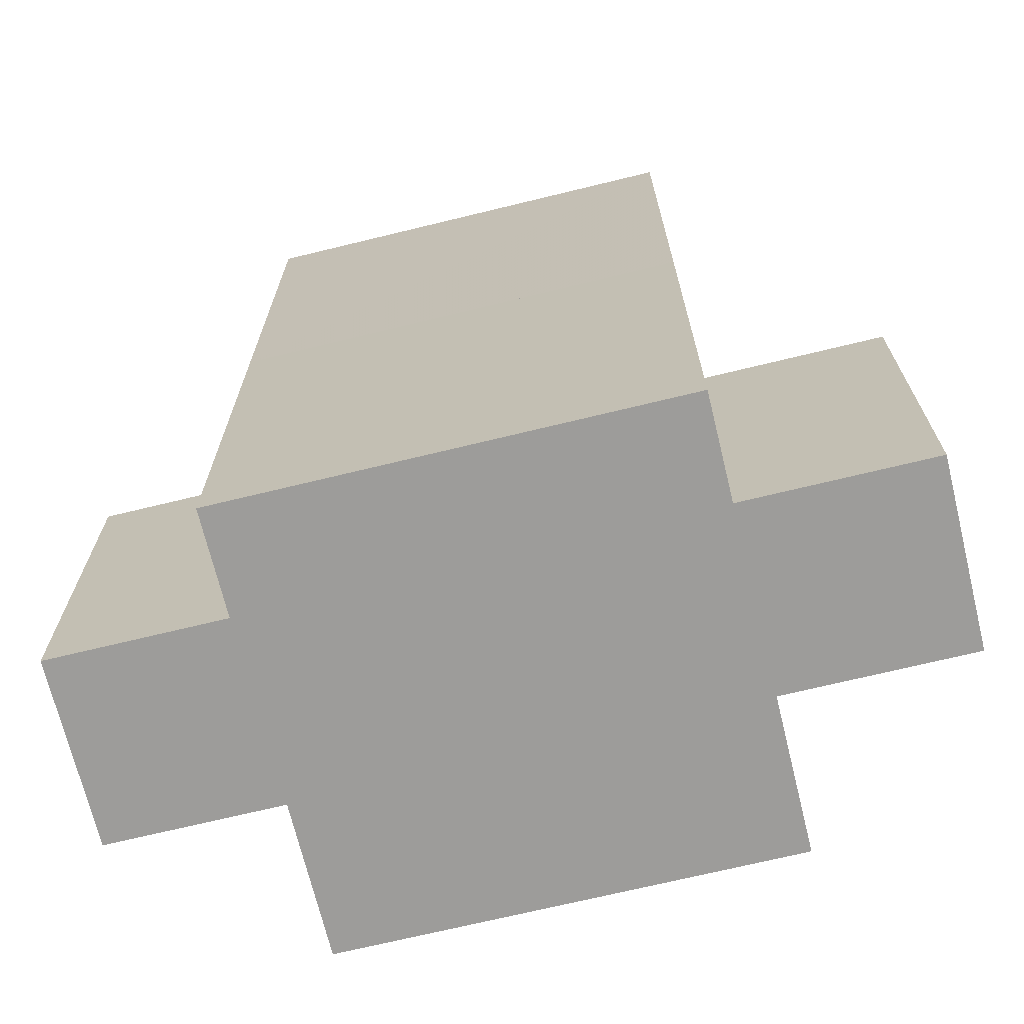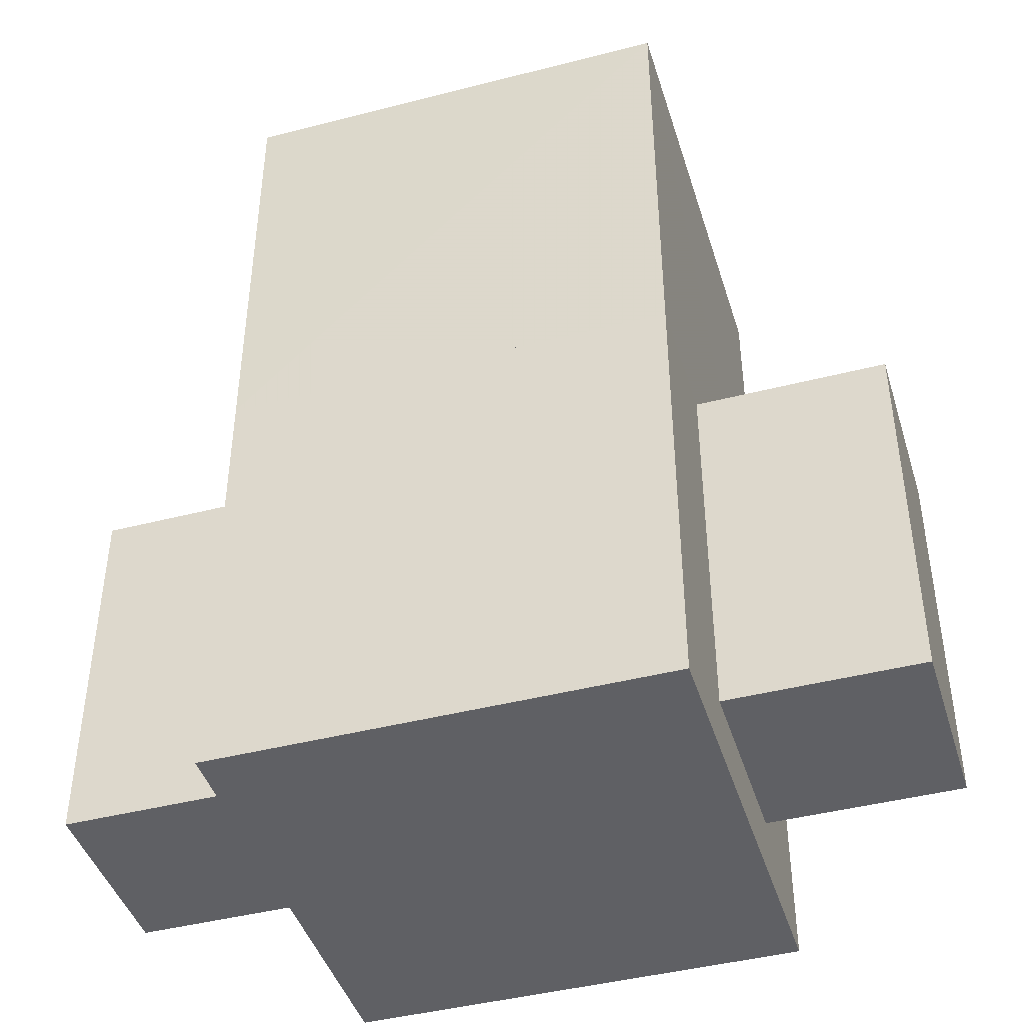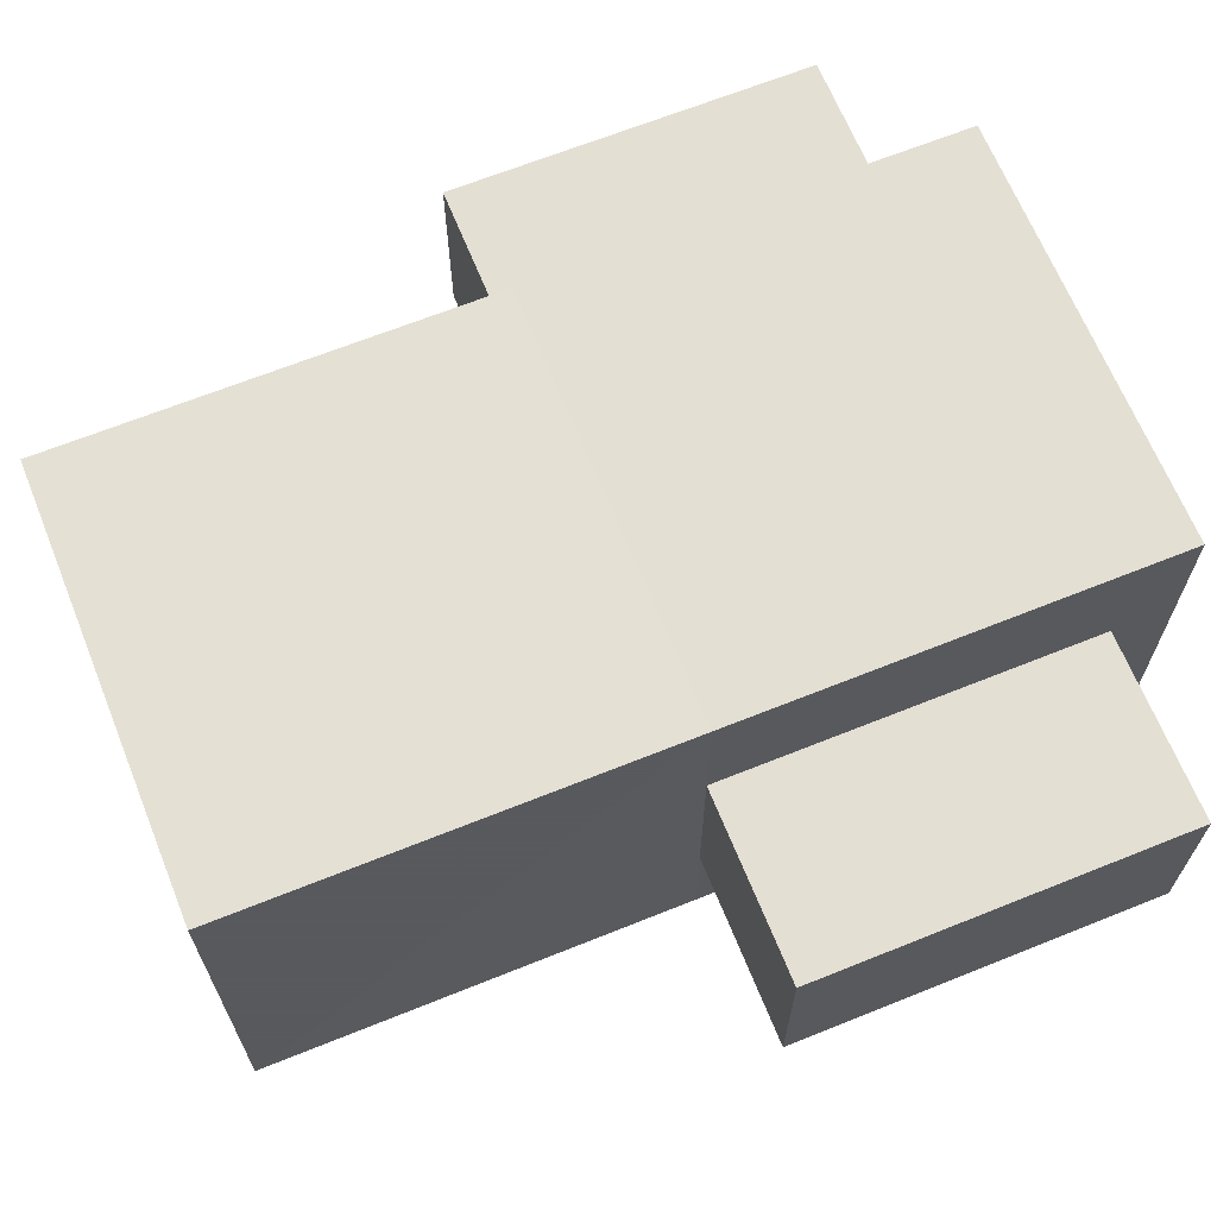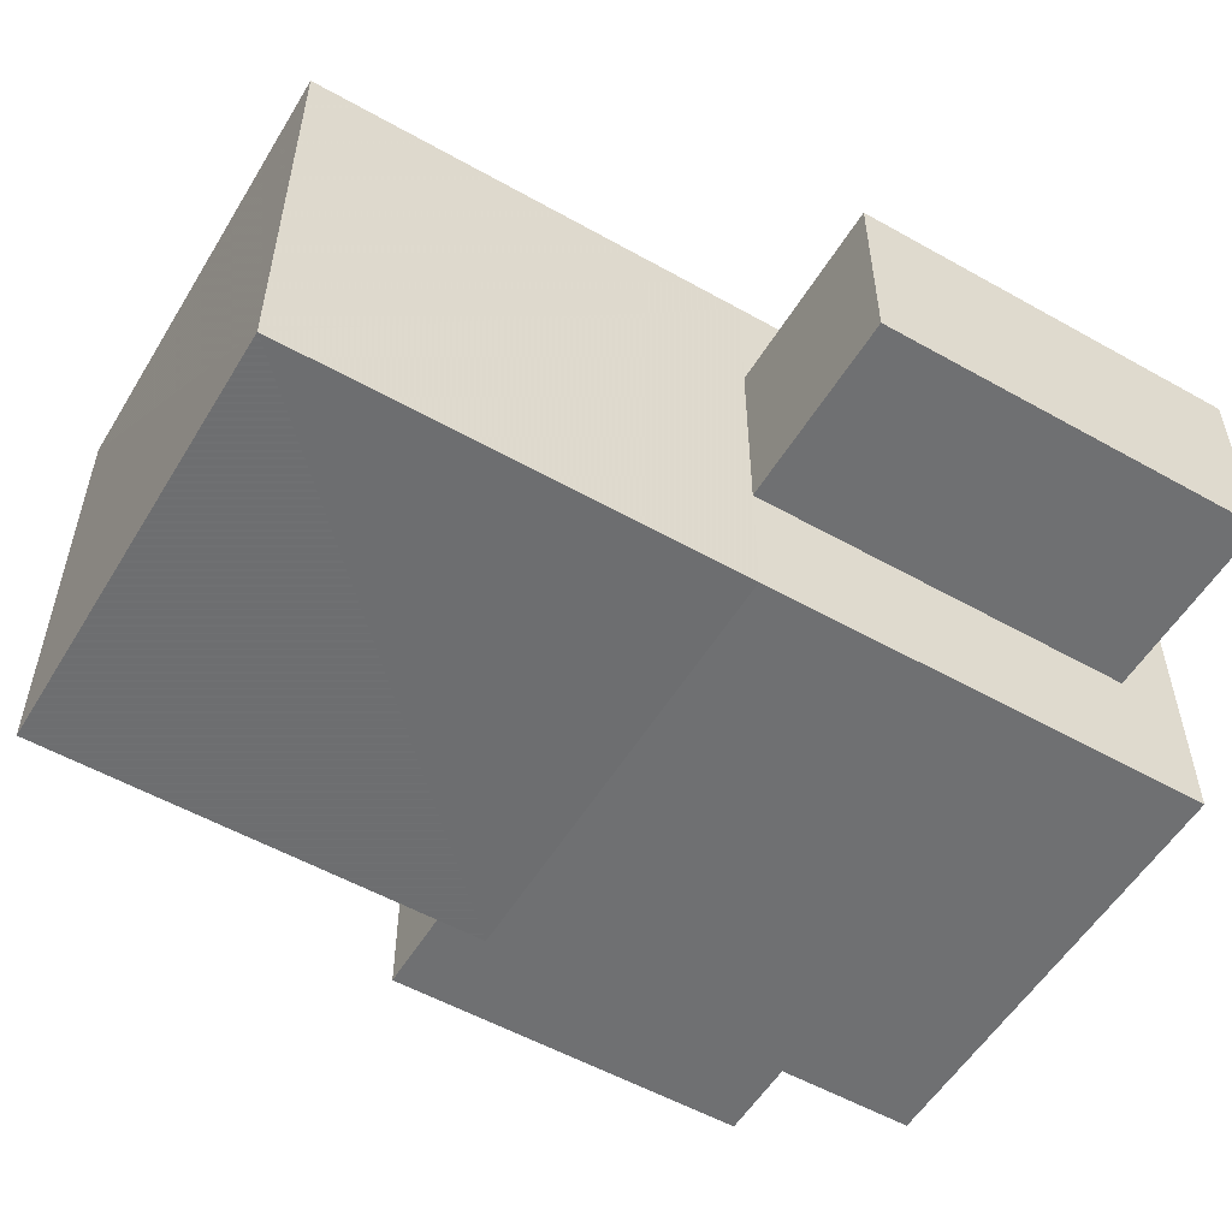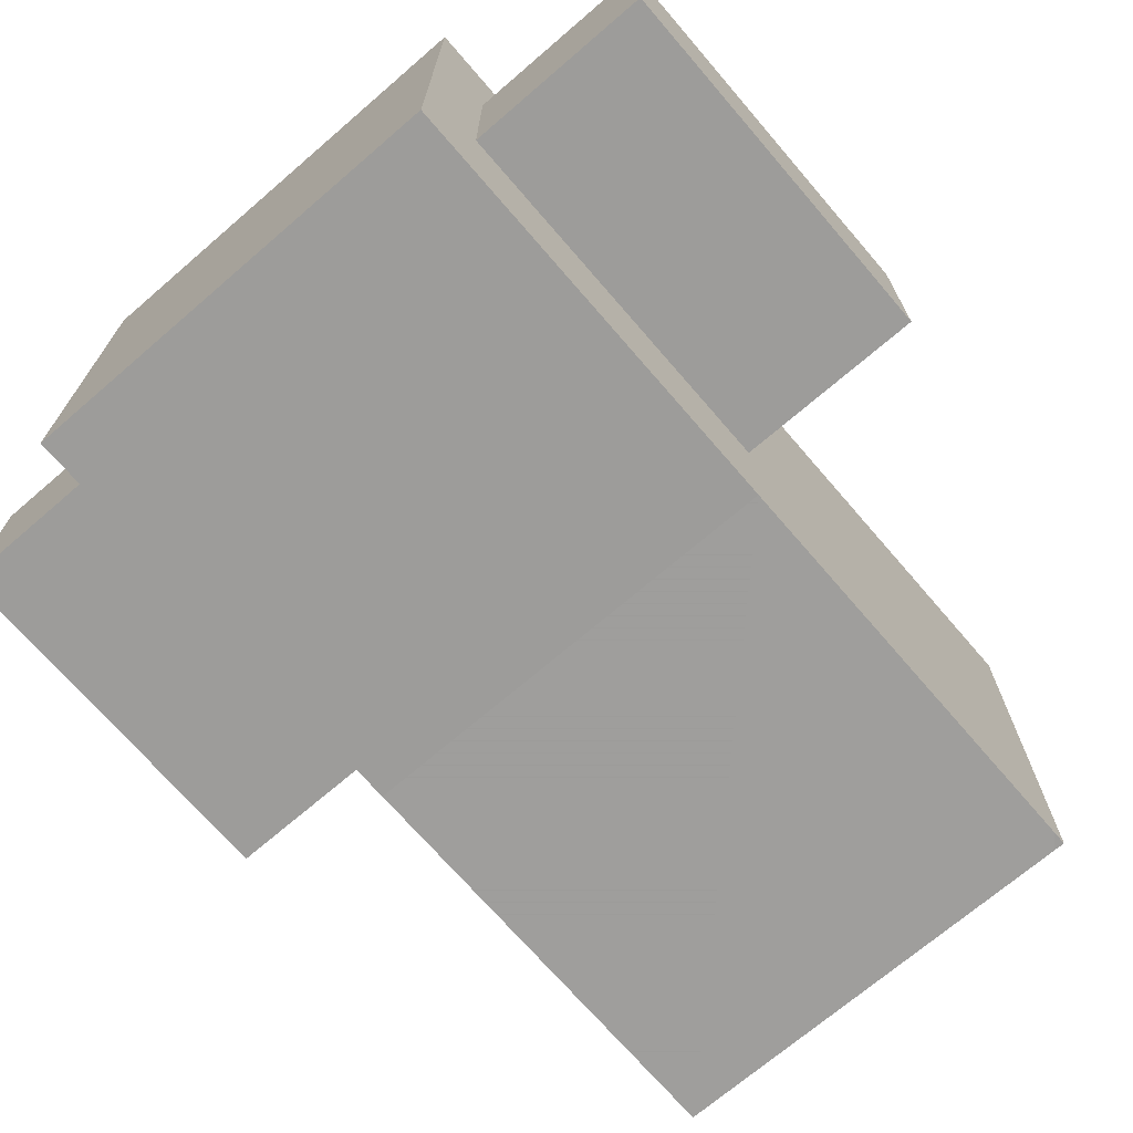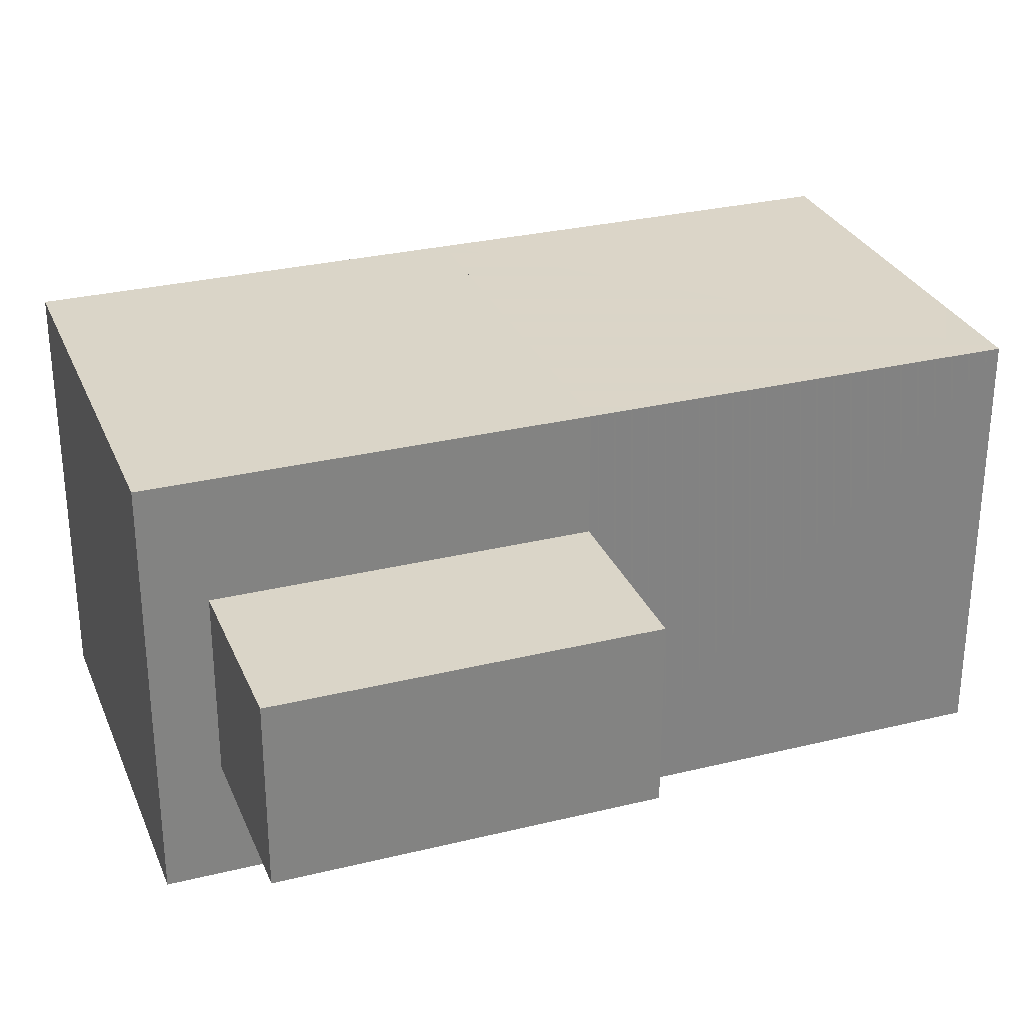
<metadata>
{"format":"obj","ext":"obj","renderer":"f3d","projection":"perspective","resolution":1024,"background":"white","views":[{"elev":-70.2,"azim":13.7,"up":"+Y"},{"elev":-43.6,"azim":-163.1,"up":"+Y"},{"elev":66.3,"azim":-112.0,"up":"+Z"},{"elev":-54.6,"azim":-120.8,"up":"+Z"},{"elev":-70.6,"azim":40.7,"up":"+Z"},{"elev":29.3,"azim":70.1,"up":"+Z"}]}
</metadata>
<code>
g astronaut
v 1.3 0 1.3
v 1.3 0 -1.3
v -1.3 0 1.3
v -1.3 0 -1.3
v -1.3 2.6 -1.3
v -1.3 2.6 1.3
v 1.3 2.6 1.3
v 1.3 2.6 -1.3
f 2 1 3
f 3 4 2
f 5 4 3
f 3 6 5
f 3 1 7
f 7 6 3
f 2 8 7
f 7 1 2
f 7 8 5
f 5 6 7
f 2 4 5
f 5 8 2
g head 1
v 1.3 5.2 -1.3
v 1.3 5.2 1.3
v -1.3 5.2 1.3
v -1.3 5.2 -1.3
f 8 7 6
f 6 5 8
f 8 6 7
f 6 8 5
f 8 9 10
f 10 7 8
f 8 10 9
f 10 8 7
f 6 7 10
f 10 11 6
f 6 10 7
f 10 6 11
f 8 5 12
f 12 9 8
f 8 12 5
f 12 8 9
f 10 9 12
f 12 11 10
f 10 12 9
f 12 10 11
f 12 5 6
f 6 11 12
f 12 6 5
f 6 12 11
g left 1
v -1.3 0.3682 0.558
v -2.416 0.3682 0.558
v -1.3 2.6 0.558
v -2.416 2.6 0.558
v -1.3 2.6 -0.558
v -1.3 0.3682 -0.558
v -2.416 2.6 -0.558
v -2.416 0.3682 -0.558
f 14 13 15
f 15 16 14
f 18 17 15
f 15 13 18
f 15 17 19
f 19 16 15
f 19 20 14
f 14 16 19
f 18 20 19
f 19 17 18
f 18 13 14
f 14 20 18
g right 1
v 2.416 0.3682 0.558
v 2.416 0.3682 -0.558
v 1.3 0.3682 0.558
v 1.3 0.3682 -0.558
v 2.416 2.6 -0.558
v 2.416 2.6 0.558
v 1.3 2.6 -0.558
v 1.3 2.6 0.558
f 22 21 23
f 23 24 22
f 22 25 26
f 26 21 22
f 27 24 23
f 23 28 27
f 26 25 27
f 27 28 26
f 23 21 26
f 26 28 23
f 22 24 27
f 27 25 22

</code>
